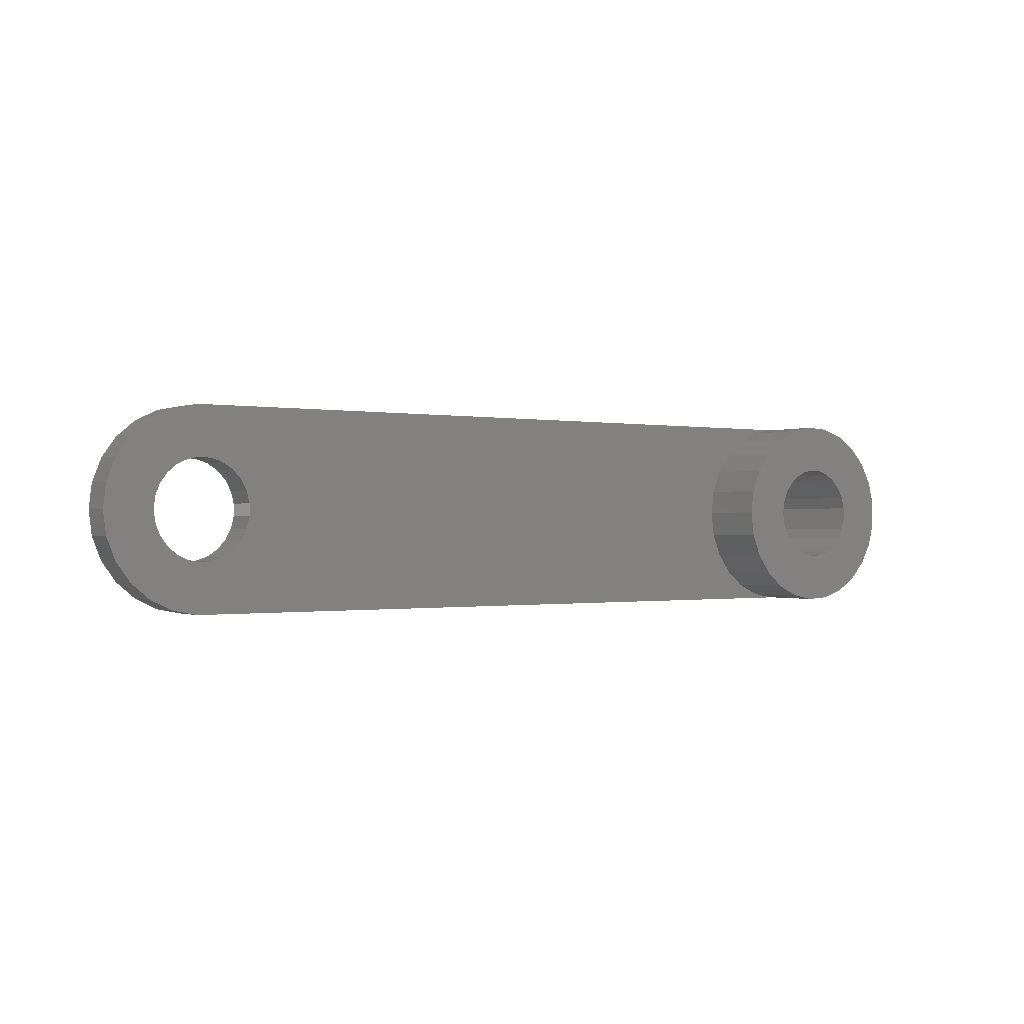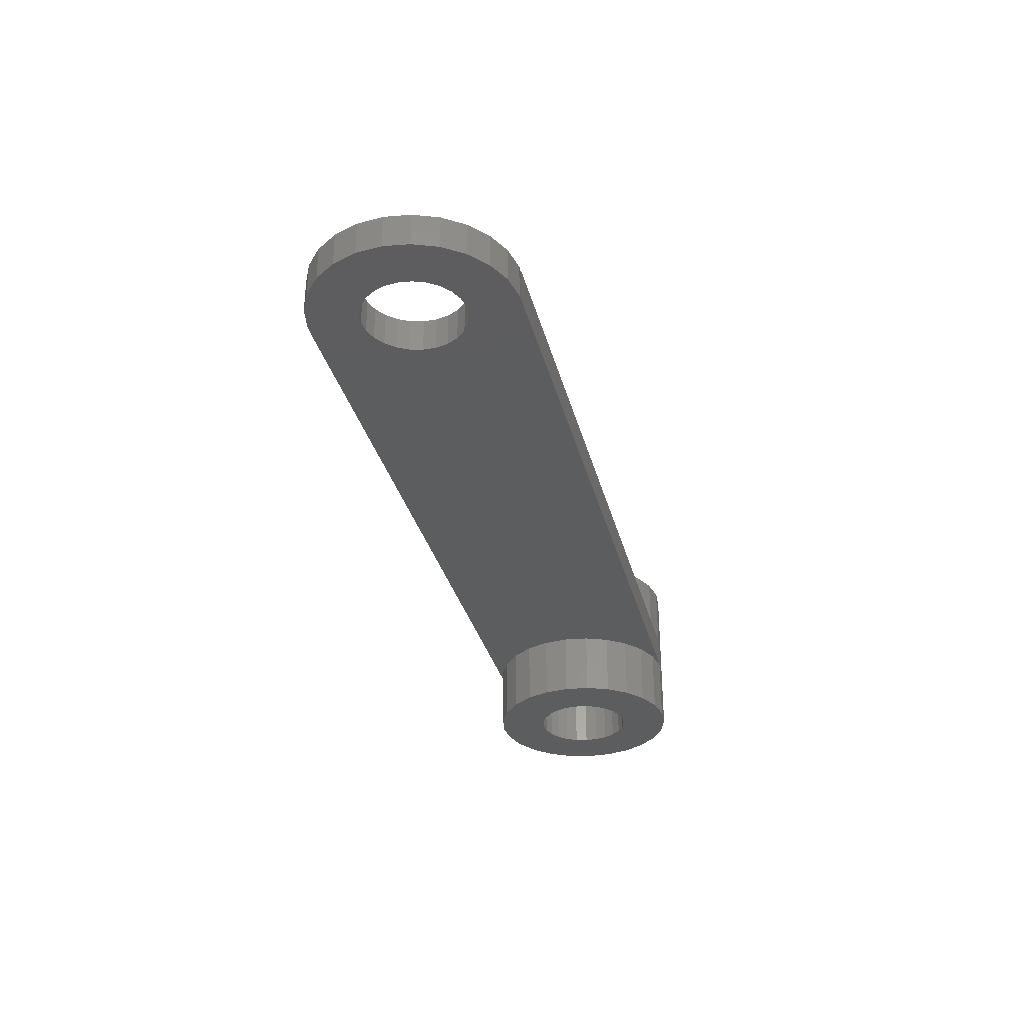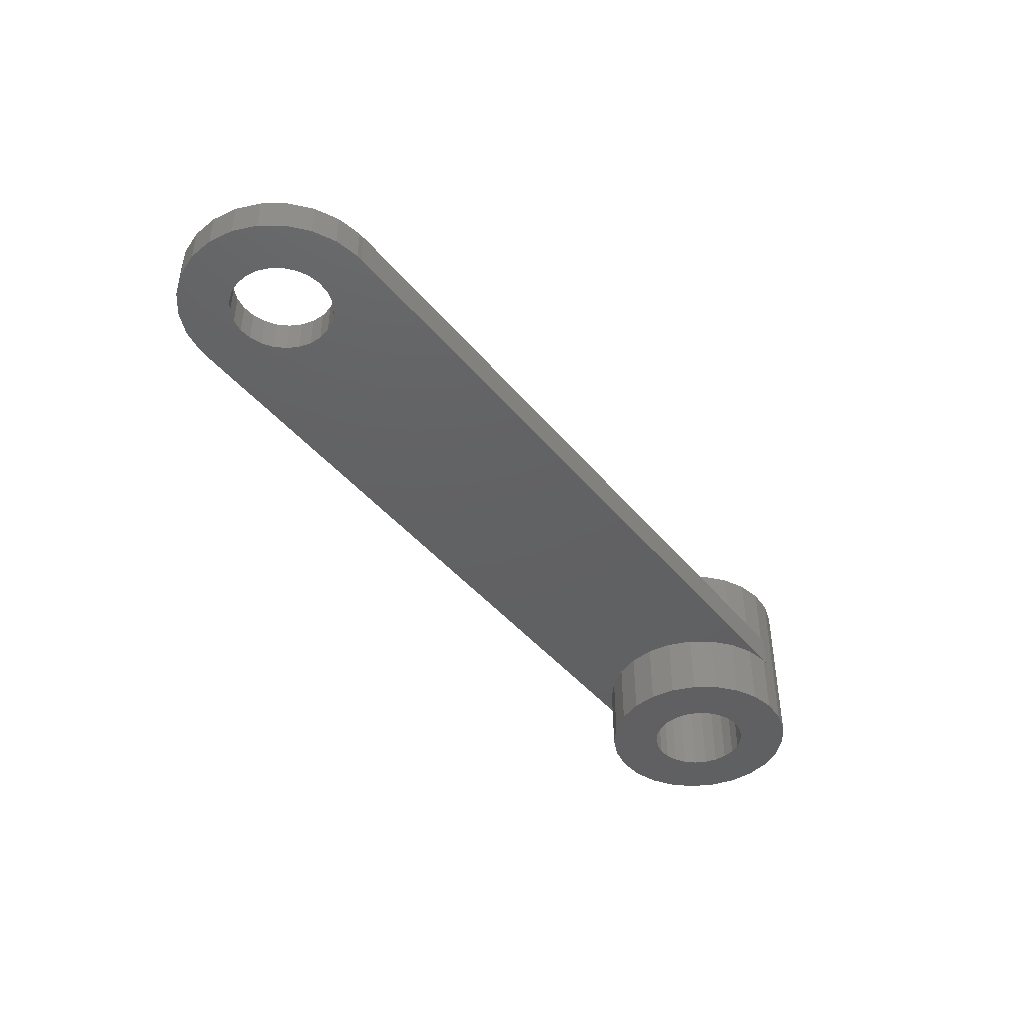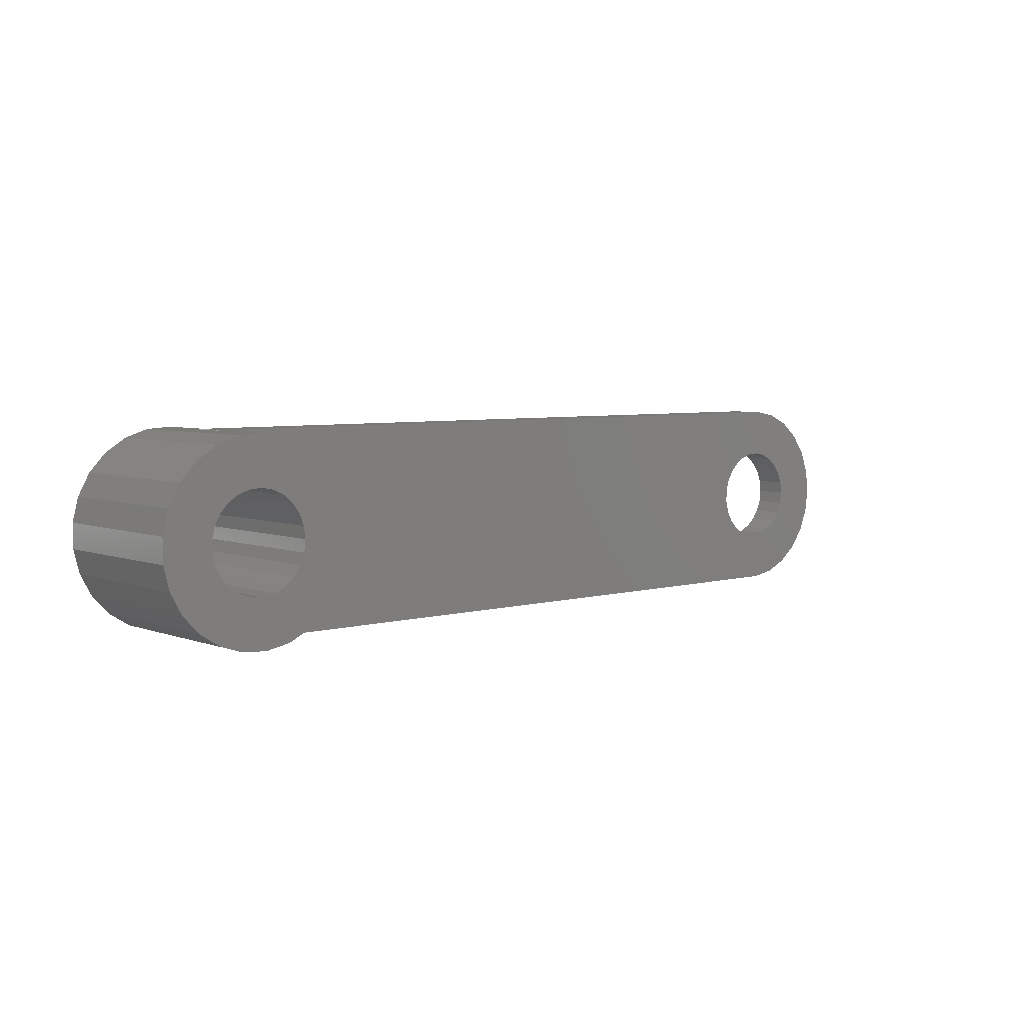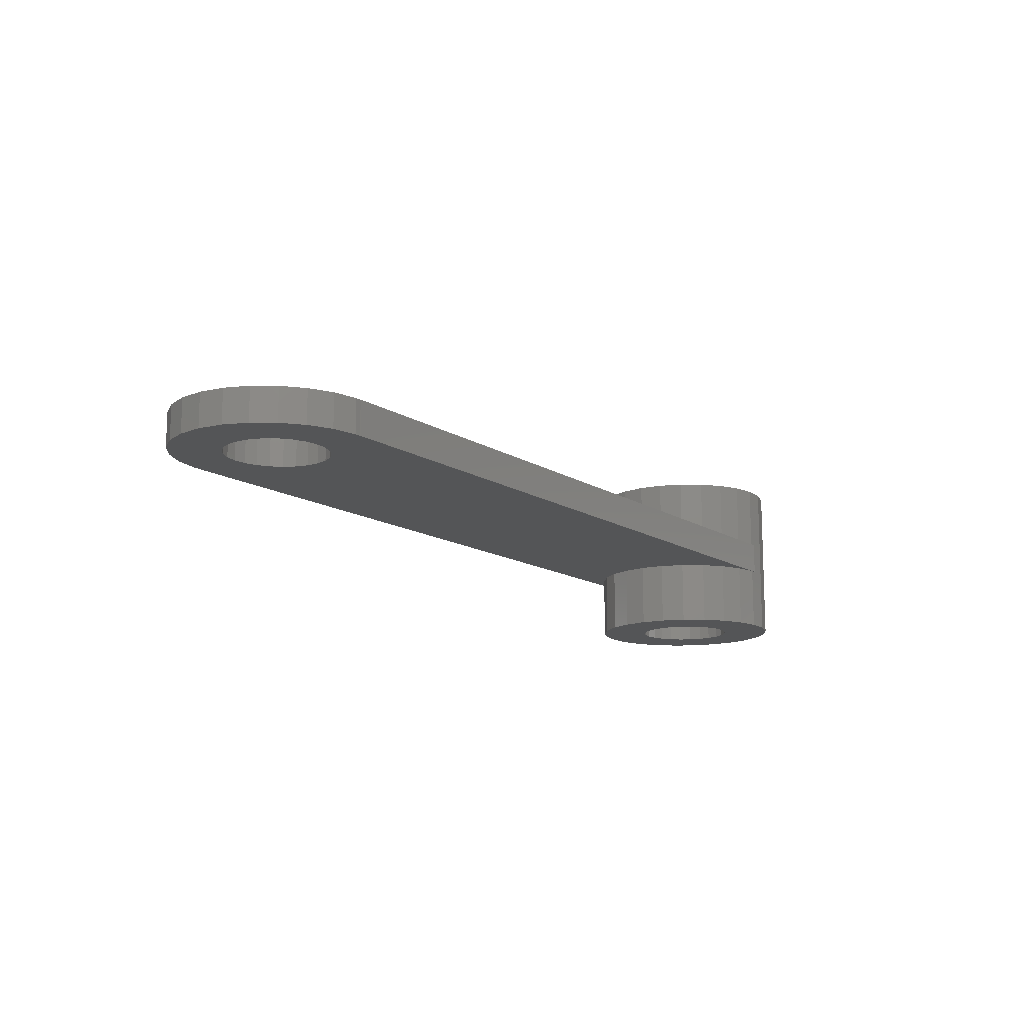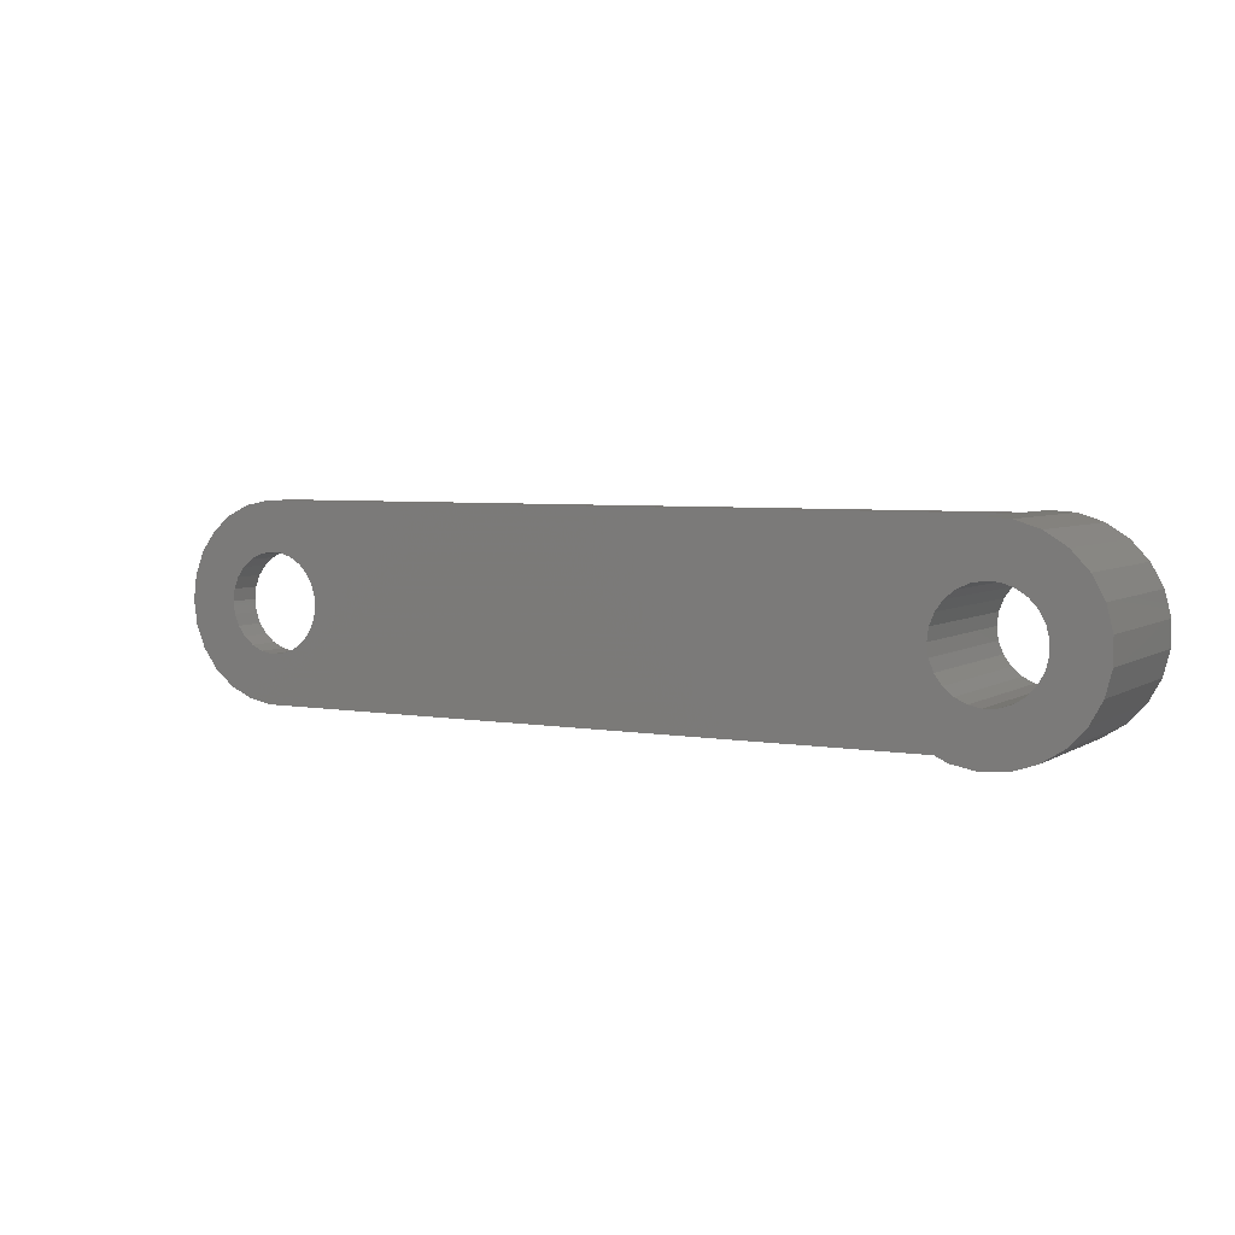
<metadata>
{"format":"stl","ext":"stl","renderer":"f3d","projection":"perspective","resolution":1024,"background":"white","views":[{"elev":-0.6,"azim":144.0,"up":"+Y"},{"elev":-31.8,"azim":103.7,"up":"+Z"},{"elev":-43.1,"azim":126.1,"up":"+Z"},{"elev":5.2,"azim":-41.0,"up":"+Y"},{"elev":-13.3,"azim":125.2,"up":"+Z"},{"elev":4.8,"azim":-150.8,"up":"+Y"}]}
</metadata>
<code>
# stl→obj: 218 verts, 440 faces
v 6 0 0
v 5.811 1.492 -4
v 5.811 1.492 0
v 6 0 -4
v 6 0 6
v 5.811 1.492 2
v 5.811 1.492 6
v 6 0 2
v -5.953 -0.752 -4
v -5.953 0.752 6
v -5.953 0.752 -4
v -5.953 -0.752 6
v 0.3767 5.988 0
v 0.3767 5.988 -4
v 0 5.964 0
v 0 5.964 2
v 0.3767 5.988 6
v 0.3767 5.988 2
v -1.124 5.894 6
v -1.124 5.894 -4
v 4.374 4.107 -4
v 3.215 5.066 0
v 4.374 4.107 0
v 3.215 5.066 -4
v 4.374 4.107 2
v 3.215 5.066 6
v 4.374 4.107 6
v 3.215 5.066 2
v 1.854 5.706 0
v 1.854 5.706 -4
v 1.854 5.706 6
v 1.854 5.706 2
v -4.854 3.527 -4
v -3.825 4.623 6
v -3.825 4.623 -4
v -4.854 3.527 6
v -5.579 2.209 -4
v -5.579 2.209 6
v -2.555 5.429 -4
v -2.555 5.429 6
v 3 0 -4
v 5.811 -1.492 -4
v 2.906 -0.7461 -4
v 5.258 -2.891 -4
v 2.629 -1.445 -4
v 4.374 -4.107 -4
v 2.906 0.7461 -4
v 2.187 -2.054 -4
v 3.215 -5.066 -4
v 5.258 2.891 -4
v 2.629 1.445 -4
v 1.607 -2.533 -4
v 1.854 -5.706 -4
v 0.9271 -2.853 -4
v 0.3767 -5.988 -4
v 0.1884 -2.994 -4
v -0.5621 -2.947 -4
v -1.124 -5.894 -4
v -1.277 -2.714 -4
v -2.555 -5.429 -4
v -1.912 -2.312 -4
v -3.825 -4.623 -4
v -2.427 -1.763 -4
v -4.854 -3.527 -4
v -5.579 -2.209 -4
v -2.789 -1.104 -4
v 2.187 2.054 -4
v 1.607 2.533 -4
v 0.9271 2.853 -4
v 0.1884 2.994 -4
v -0.5621 2.947 -4
v -1.277 2.714 -4
v -1.912 2.312 -4
v -2.427 1.763 -4
v -2.789 1.104 -4
v -2.976 0.376 -4
v -2.976 -0.376 -4
v 5.258 2.891 6
v 5.258 2.891 2
v 5.258 2.891 0
v 3 0 6
v 2.906 0.7461 6
v 5.811 -1.492 6
v 2.629 1.445 6
v 2.906 -0.7461 6
v 2.187 2.054 6
v 5.258 -2.891 6
v 2.629 -1.445 6
v 1.607 2.533 6
v 0.9271 2.853 6
v 0.1884 2.994 6
v -0.5621 2.947 6
v -1.277 2.714 6
v -1.912 2.312 6
v -2.427 1.763 6
v -2.789 1.104 6
v 4.374 -4.107 6
v 2.187 -2.054 6
v 3.215 -5.066 6
v 1.607 -2.533 6
v 1.854 -5.706 6
v 0.9271 -2.853 6
v 0.3767 -5.988 6
v 0.1884 -2.994 6
v -0.5621 -2.947 6
v -1.124 -5.894 6
v -1.277 -2.714 6
v -2.555 -5.429 6
v -1.912 -2.312 6
v -3.825 -4.623 6
v -2.427 -1.763 6
v -4.854 -3.527 6
v -2.789 -1.104 6
v -5.579 -2.209 6
v -2.976 -0.376 6
v -2.976 0.376 6
v 5.811 -1.492 0
v 5.811 -1.492 2
v 1.854 -5.706 0
v 0.3767 -5.988 0
v 0.3767 -5.988 2
v 1.854 -5.706 2
v 0 -5.964 2
v 0 -5.964 0
v 4.374 -4.107 0
v 5.258 -2.891 0
v 5.258 -2.891 2
v 4.374 -4.107 2
v 3.215 -5.066 0
v 3.215 -5.066 2
v 51 0 2
v 50.81 1.492 0
v 50.81 1.492 2
v 51 0 0
v 45.38 5.988 0
v 45 5.964 2
v 45.38 5.988 2
v 45 5.964 0
v 45 -5.964 0
v 45.38 -5.988 2
v 45 -5.964 2
v 45.38 -5.988 0
v 46.85 -5.706 2
v 46.85 -5.706 0
v 49.37 4.107 0
v 48.22 5.066 2
v 49.37 4.107 2
v 48.22 5.066 0
v 46.85 5.706 2
v 46.85 5.706 0
v 50.26 -2.891 2
v 50.81 -1.492 0
v 50.81 -1.492 2
v 50.26 -2.891 0
v 43.09 -2.312 0
v 45 -6 0
v 43.72 -2.714 0
v 44.44 -2.947 0
v 42.57 -1.763 0
v 42.02 -0.376 0
v 42.02 0.376 0
v 42.21 -1.104 0
v 0 -6 0
v 48 0 0
v 47.91 -0.7461 0
v 47.63 -1.445 0
v 49.37 -4.107 0
v 47.91 0.7461 0
v 47.19 -2.054 0
v 48.22 -5.066 0
v 50.26 2.891 0
v 47.63 1.445 0
v 46.61 -2.533 0
v 45.93 -2.853 0
v 45.19 -2.994 0
v 47.19 2.054 0
v 46.61 2.533 0
v 45.93 2.853 0
v 45.19 2.994 0
v 44.44 2.947 0
v 43.72 2.714 0
v 43.09 2.312 0
v 45 6 0
v 42.57 1.763 0
v 42.21 1.104 0
v 0 6 0
v 50.26 2.891 2
v 43.09 2.312 2
v 45 6 2
v 43.72 2.714 2
v 44.44 2.947 2
v 42.57 1.763 2
v 42.02 0.376 2
v 42.02 -0.376 2
v 42.21 1.104 2
v 0 6 2
v 48 0 2
v 47.91 0.7461 2
v 47.63 1.445 2
v 47.91 -0.7461 2
v 47.19 2.054 2
v 47.63 -1.445 2
v 46.61 2.533 2
v 45.93 2.853 2
v 45.19 2.994 2
v 49.37 -4.107 2
v 47.19 -2.054 2
v 48.22 -5.066 2
v 46.61 -2.533 2
v 45.93 -2.853 2
v 45.19 -2.994 2
v 44.44 -2.947 2
v 43.72 -2.714 2
v 43.09 -2.312 2
v 45 -6 2
v 42.57 -1.763 2
v 42.21 -1.104 2
v 0 -6 2
f 1 2 3
f 2 1 4
f 5 6 7
f 6 5 8
f 9 10 11
f 10 9 12
f 13 14 15
f 16 17 18
f 17 16 19
f 15 19 16
f 20 15 14
f 15 20 19
f 21 22 23
f 22 21 24
f 25 26 27
f 26 25 28
f 24 29 22
f 29 24 30
f 28 31 26
f 31 28 32
f 33 34 35
f 34 33 36
f 37 36 33
f 36 37 38
f 39 34 40
f 34 39 35
f 41 4 42
f 43 42 44
f 4 41 2
f 45 44 46
f 47 2 41
f 48 46 49
f 2 47 50
f 51 50 47
f 42 43 41
f 44 45 43
f 46 48 45
f 52 49 53
f 49 52 48
f 53 54 52
f 55 54 53
f 55 56 54
f 55 57 56
f 58 57 55
f 58 59 57
f 60 59 58
f 59 60 61
f 62 61 60
f 61 62 63
f 64 63 62
f 65 66 64
f 63 64 66
f 50 51 21
f 67 21 51
f 21 67 24
f 68 24 67
f 24 68 30
f 69 30 68
f 69 14 30
f 70 14 69
f 71 14 70
f 71 20 14
f 72 20 71
f 39 72 73
f 35 73 74
f 72 39 20
f 33 74 75
f 37 75 76
f 66 65 77
f 73 35 39
f 9 77 65
f 74 33 35
f 77 9 76
f 75 37 33
f 11 76 9
f 76 11 37
f 78 25 27
f 25 78 79
f 80 21 23
f 21 80 50
f 3 50 80
f 50 3 2
f 7 79 78
f 79 7 6
f 30 13 29
f 13 30 14
f 32 17 31
f 17 32 18
f 11 38 37
f 38 11 10
f 81 5 7
f 82 7 78
f 5 81 83
f 84 78 27
f 85 83 81
f 86 27 26
f 83 85 87
f 88 87 85
f 7 82 81
f 78 84 82
f 27 86 84
f 89 26 31
f 26 89 86
f 31 90 89
f 17 90 31
f 17 91 90
f 17 92 91
f 19 92 17
f 19 93 92
f 40 93 19
f 93 40 94
f 34 94 40
f 94 34 95
f 36 95 34
f 38 96 36
f 95 36 96
f 87 88 97
f 98 97 88
f 97 98 99
f 100 99 98
f 99 100 101
f 102 101 100
f 102 103 101
f 104 103 102
f 105 103 104
f 105 106 103
f 107 106 105
f 108 107 109
f 110 109 111
f 107 108 106
f 112 111 113
f 114 113 115
f 96 38 116
f 109 110 108
f 10 116 38
f 111 112 110
f 116 10 115
f 113 114 112
f 12 115 10
f 115 12 114
f 20 40 19
f 40 20 39
f 117 4 1
f 4 117 42
f 83 8 5
f 8 83 118
f 55 119 120
f 119 55 53
f 121 101 103
f 101 121 122
f 62 108 110
f 108 62 60
f 106 123 103
f 106 124 123
f 58 124 106
f 55 124 58
f 124 55 120
f 103 123 121
f 62 112 64
f 112 62 110
f 65 12 9
f 12 65 114
f 125 44 126
f 44 125 46
f 97 127 87
f 127 97 128
f 53 129 119
f 129 53 49
f 122 99 101
f 99 122 130
f 60 106 108
f 106 60 58
f 64 114 65
f 114 64 112
f 126 42 117
f 42 126 44
f 87 118 83
f 118 87 127
f 49 125 129
f 125 49 46
f 130 97 99
f 97 130 128
f 131 132 133
f 132 131 134
f 135 136 137
f 136 135 138
f 139 140 141
f 140 139 142
f 142 143 140
f 143 142 144
f 145 146 147
f 146 145 148
f 148 149 146
f 149 148 150
f 151 152 153
f 152 151 154
f 155 139 156
f 139 157 158
f 139 155 157
f 156 159 155
f 160 1 161
f 117 160 162
f 126 162 159
f 126 159 156
f 160 117 1
f 162 126 117
f 156 125 126
f 156 129 125
f 156 119 129
f 156 120 119
f 163 120 156
f 120 163 124
f 164 134 152
f 165 152 154
f 134 164 132
f 166 154 167
f 168 132 164
f 169 167 170
f 132 168 171
f 172 171 168
f 152 165 164
f 154 166 165
f 167 169 166
f 173 170 144
f 170 173 169
f 144 174 173
f 142 174 144
f 142 175 174
f 139 175 142
f 175 139 158
f 171 172 145
f 176 145 172
f 145 176 148
f 177 148 176
f 148 177 150
f 178 150 177
f 178 135 150
f 179 135 178
f 179 138 135
f 180 138 179
f 181 138 180
f 182 138 181
f 138 182 183
f 184 183 182
f 3 161 1
f 161 3 185
f 80 185 3
f 185 80 184
f 184 80 183
f 23 183 80
f 22 183 23
f 29 183 22
f 13 183 29
f 13 186 183
f 186 13 15
f 187 145 147
f 145 187 171
f 133 171 187
f 171 133 132
f 150 137 149
f 137 150 135
f 188 136 189
f 136 190 191
f 136 188 190
f 189 192 188
f 193 8 194
f 6 193 195
f 79 195 192
f 79 192 189
f 193 6 8
f 195 79 6
f 189 25 79
f 189 28 25
f 189 32 28
f 189 18 32
f 196 18 189
f 18 196 16
f 197 131 133
f 198 133 187
f 131 197 153
f 199 187 147
f 200 153 197
f 201 147 146
f 153 200 151
f 202 151 200
f 133 198 197
f 187 199 198
f 147 201 199
f 203 146 149
f 146 203 201
f 149 204 203
f 137 204 149
f 137 205 204
f 136 205 137
f 205 136 191
f 151 202 206
f 207 206 202
f 206 207 208
f 209 208 207
f 208 209 143
f 210 143 209
f 210 140 143
f 211 140 210
f 211 141 140
f 212 141 211
f 213 141 212
f 214 141 213
f 141 214 215
f 216 215 214
f 118 194 8
f 194 118 217
f 127 217 118
f 217 127 216
f 216 127 215
f 128 215 127
f 130 215 128
f 122 215 130
f 121 215 122
f 121 218 215
f 218 121 123
f 153 134 131
f 134 153 152
f 206 154 151
f 154 206 167
f 144 208 143
f 208 144 170
f 170 206 208
f 206 170 167
f 163 123 124
f 123 163 218
f 15 196 186
f 196 15 16
f 215 139 141
f 139 215 156
f 136 183 189
f 183 136 138
f 163 215 218
f 215 163 156
f 183 196 189
f 196 183 186
f 41 82 47
f 82 41 81
f 115 76 116
f 76 115 77
f 71 91 92
f 91 71 70
f 54 104 102
f 104 54 56
f 68 86 89
f 86 68 67
f 47 84 51
f 84 47 82
f 69 89 90
f 89 69 68
f 95 73 94
f 73 95 74
f 73 93 94
f 93 73 72
f 51 86 67
f 86 51 84
f 70 90 91
f 90 70 69
f 96 74 95
f 74 96 75
f 116 75 96
f 75 116 76
f 72 92 93
f 92 72 71
f 43 81 41
f 81 43 85
f 48 88 45
f 88 48 98
f 45 85 43
f 85 45 88
f 109 63 111
f 63 109 61
f 56 105 104
f 105 56 57
f 59 109 107
f 109 59 61
f 57 107 105
f 107 57 59
f 111 66 113
f 66 111 63
f 113 77 115
f 77 113 66
f 48 100 98
f 100 48 52
f 52 102 100
f 102 52 54
f 164 198 168
f 198 164 197
f 194 161 193
f 161 194 160
f 180 205 191
f 205 180 179
f 174 211 210
f 211 174 175
f 177 201 203
f 201 177 176
f 168 199 172
f 199 168 198
f 178 203 204
f 203 178 177
f 192 182 188
f 182 192 184
f 182 190 188
f 190 182 181
f 172 201 176
f 201 172 199
f 179 204 205
f 204 179 178
f 195 184 192
f 184 195 185
f 193 185 195
f 185 193 161
f 181 191 190
f 191 181 180
f 169 202 166
f 202 169 207
f 166 200 165
f 200 166 202
f 157 214 213
f 214 157 155
f 214 159 216
f 159 214 155
f 173 210 209
f 210 173 174
f 165 197 164
f 197 165 200
f 175 212 211
f 212 175 158
f 216 162 217
f 162 216 159
f 217 160 194
f 160 217 162
f 169 209 207
f 209 169 173
f 158 213 212
f 213 158 157

</code>
